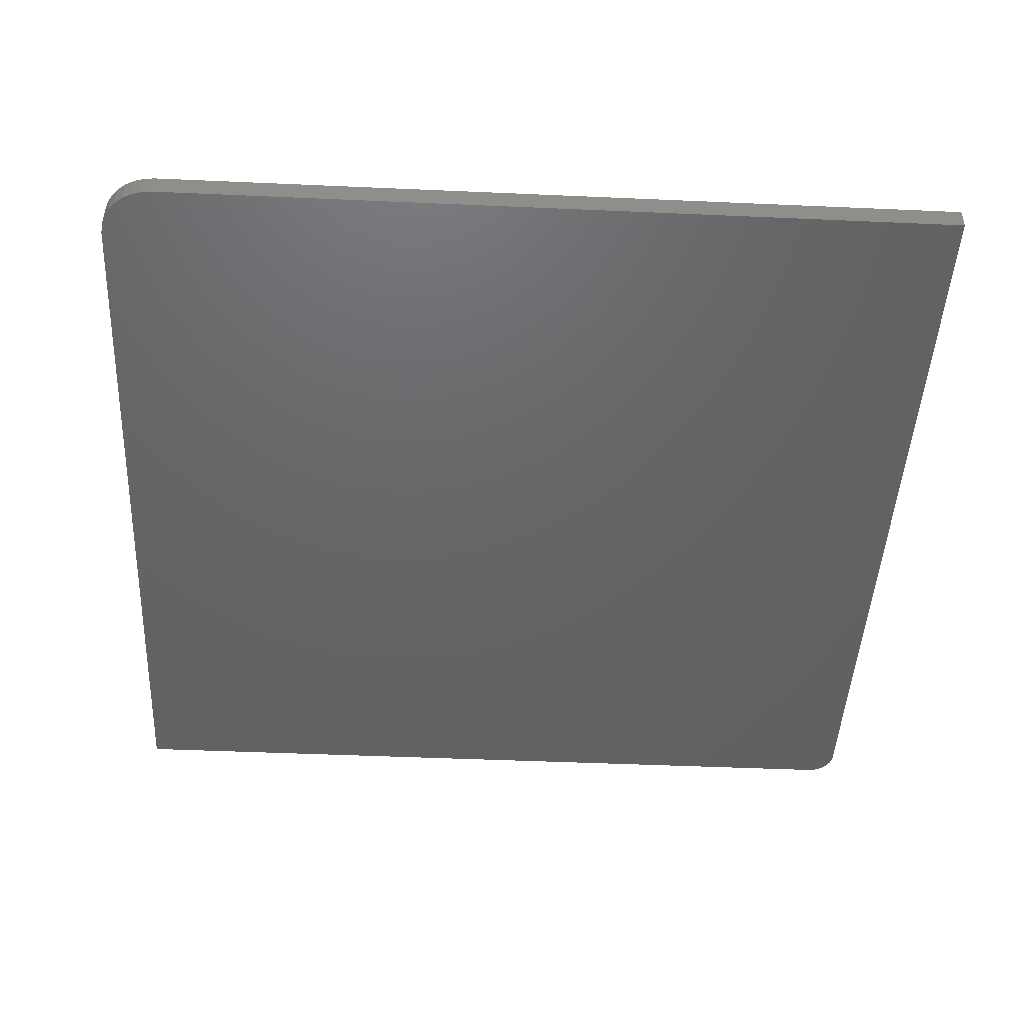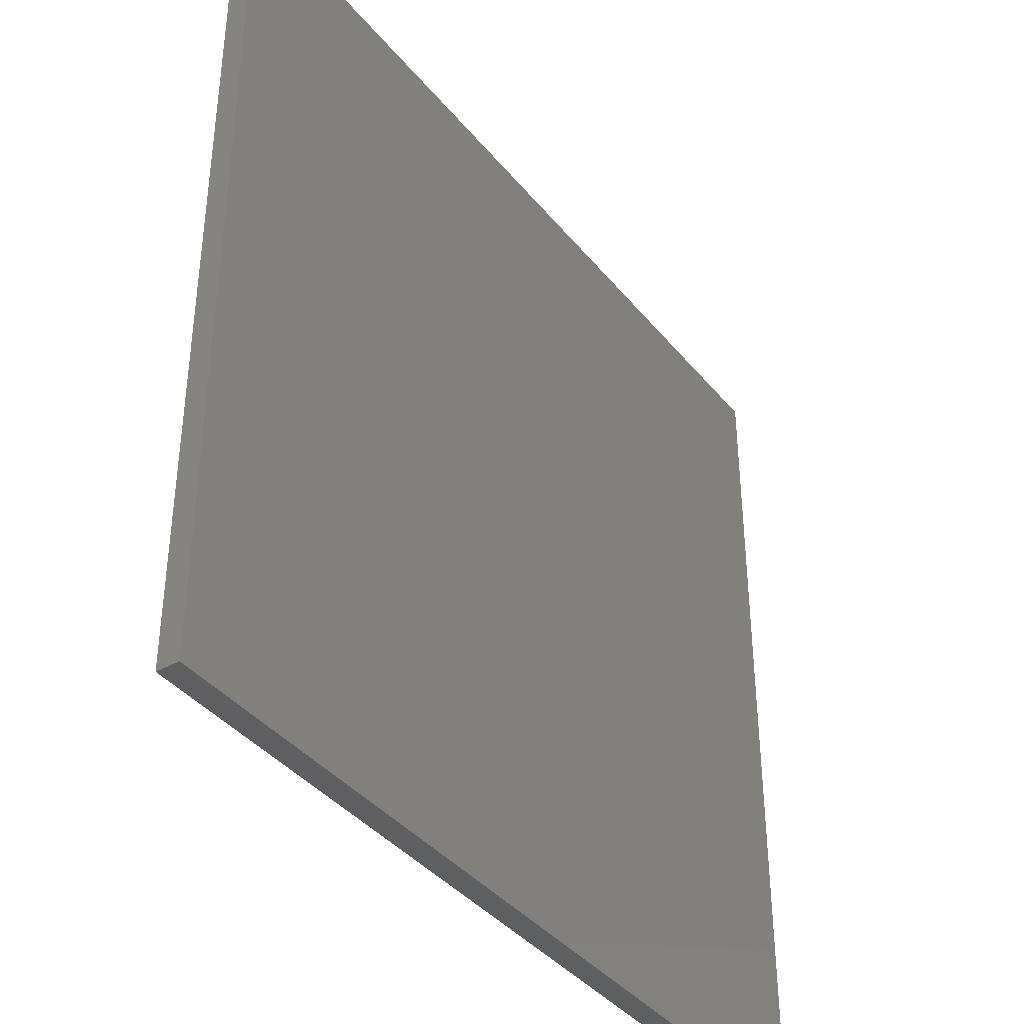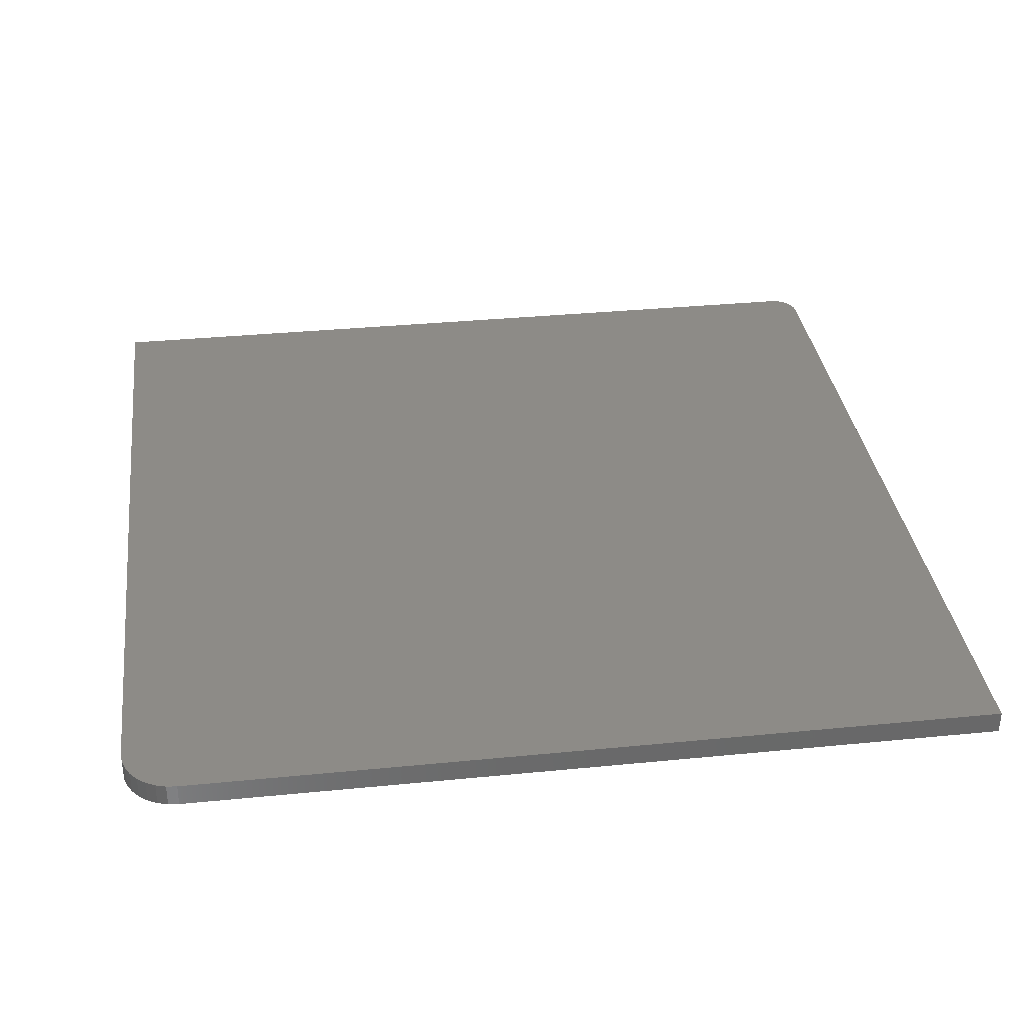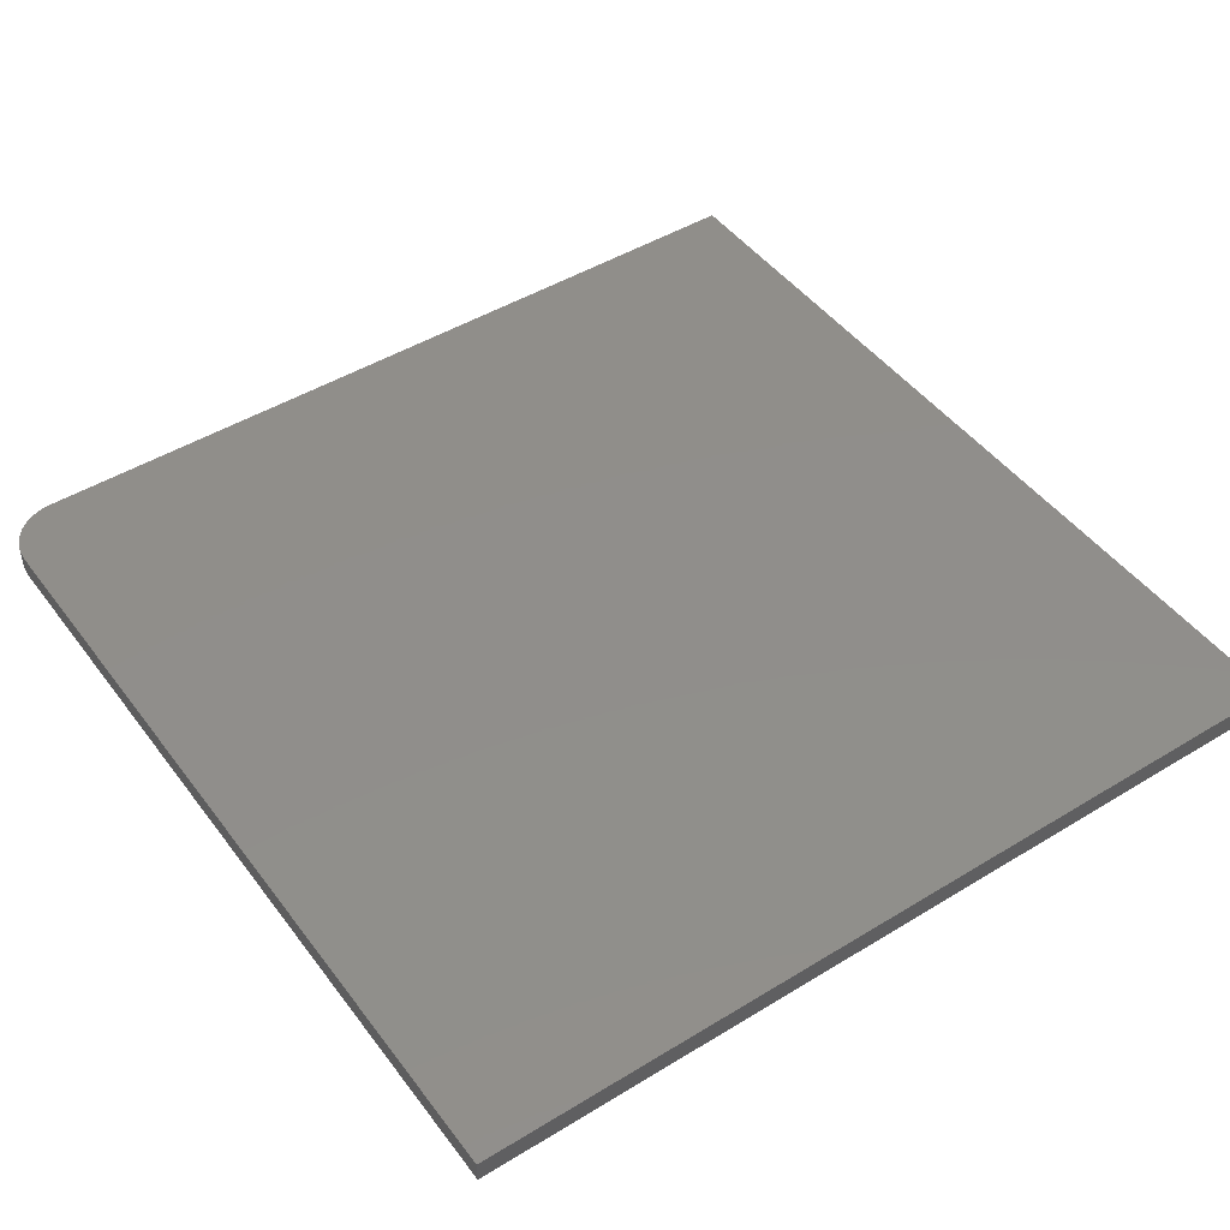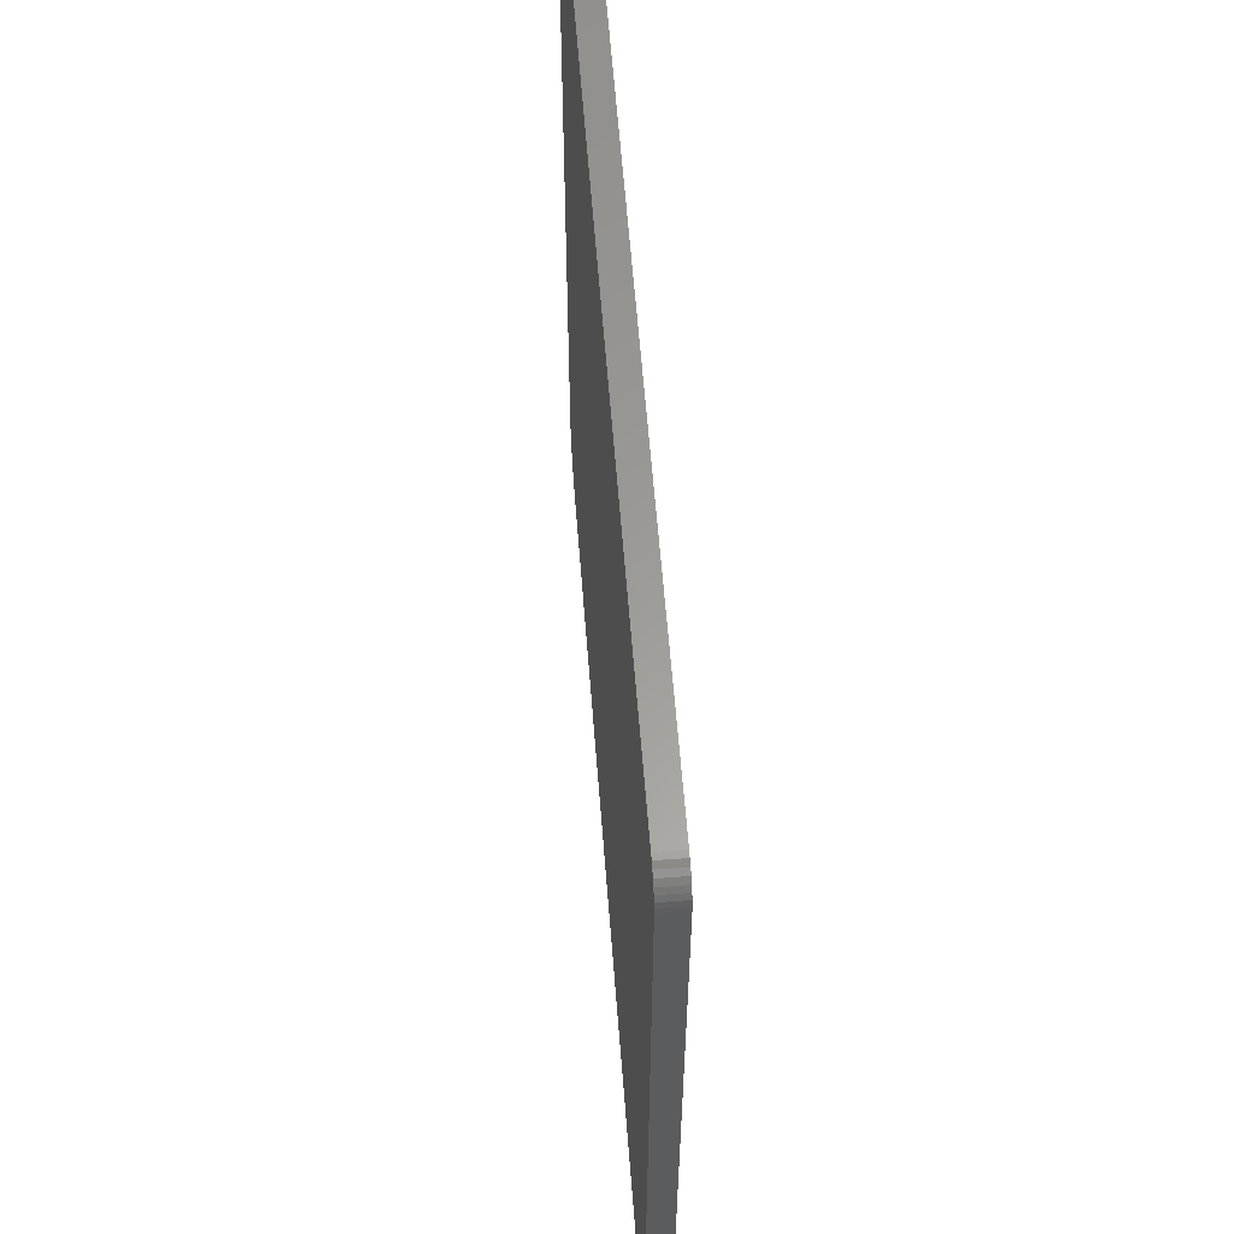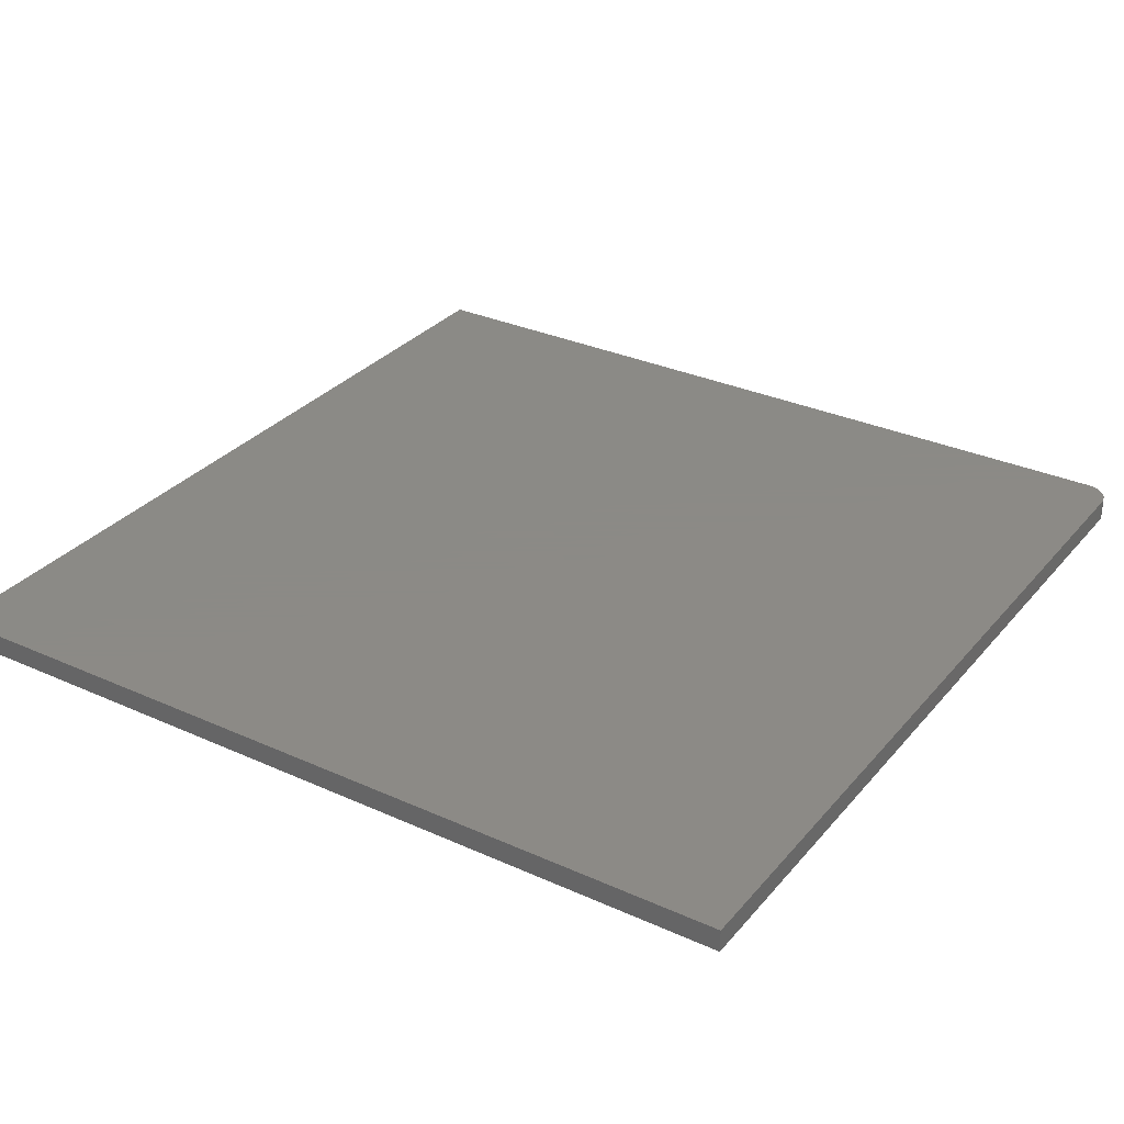
<metadata>
{"format":"stl","ext":"stl","renderer":"f3d","projection":"perspective","resolution":1024,"background":"white","views":[{"elev":-46.0,"azim":87.1,"up":"+Z"},{"elev":-39.2,"azim":-55.2,"up":"+Y"},{"elev":34.3,"azim":82.4,"up":"+Z"},{"elev":46.7,"azim":145.2,"up":"+Z"},{"elev":60.3,"azim":-94.4,"up":"+Y"},{"elev":31.2,"azim":122.8,"up":"+Z"}]}
</metadata>
<code>
# stl→obj: 40 verts, 76 faces
v -0.7031 0.75 0.03906
v -0.7123 0.7491 0.03906
v -0.7211 0.7464 0.03906
v 0.6562 -0.75 0.03906
v 0.6745 -0.7482 0.03906
v -0.75 -0.75 0.03906
v 0.75 0.75 0.03906
v -0.7292 0.7421 0.03906
v -0.7363 0.7363 0.03906
v -0.7421 0.7292 0.03906
v -0.7464 0.7211 0.03906
v -0.7491 0.7123 0.03906
v -0.75 0.7031 0.03906
v 0.75 -0.6562 0.03906
v 0.6921 -0.7429 0.03906
v 0.7083 -0.7342 0.03906
v 0.7225 -0.7225 0.03906
v 0.7342 -0.7083 0.03906
v 0.7429 -0.6921 0.03906
v 0.7482 -0.6745 0.03906
v -0.7211 0.7464 0
v -0.7123 0.7491 0
v -0.7031 0.75 0
v -0.75 -0.75 0
v 0.6745 -0.7482 0
v 0.6562 -0.75 0
v 0.75 0.75 0
v 0.75 -0.6562 0
v -0.75 0.7031 0
v -0.7491 0.7123 0
v -0.7464 0.7211 0
v -0.7421 0.7292 0
v -0.7363 0.7363 0
v -0.7292 0.7421 0
v 0.7482 -0.6745 0
v 0.7429 -0.6921 0
v 0.7342 -0.7083 0
v 0.7225 -0.7225 0
v 0.7083 -0.7342 0
v 0.6921 -0.7429 0
f 1 2 3
f 4 5 6
f 7 1 3
f 7 3 8
f 7 8 9
f 7 9 10
f 7 10 11
f 7 11 12
f 7 12 13
f 7 13 6
f 7 6 14
f 14 6 5
f 14 5 15
f 14 15 16
f 14 16 17
f 14 17 18
f 14 18 19
f 14 19 20
f 21 22 23
f 24 25 26
f 27 28 24
f 27 24 29
f 27 29 30
f 27 30 31
f 27 31 32
f 27 32 33
f 27 33 34
f 27 34 21
f 27 21 23
f 28 35 36
f 28 36 37
f 28 37 38
f 28 38 39
f 28 39 40
f 28 40 25
f 28 25 24
f 13 29 6
f 6 29 24
f 7 27 1
f 1 27 23
f 29 13 30
f 30 13 12
f 30 12 31
f 31 12 11
f 31 11 32
f 32 11 10
f 32 10 33
f 33 10 9
f 33 9 34
f 34 9 8
f 34 8 21
f 21 8 3
f 21 3 22
f 22 3 2
f 22 2 23
f 23 2 1
f 14 28 7
f 7 28 27
f 6 24 4
f 4 24 26
f 28 14 35
f 35 14 20
f 35 20 36
f 36 20 19
f 36 19 37
f 37 19 18
f 37 18 38
f 38 18 17
f 38 17 39
f 39 17 16
f 39 16 40
f 40 16 15
f 40 15 25
f 25 15 5
f 25 5 26
f 26 5 4

</code>
